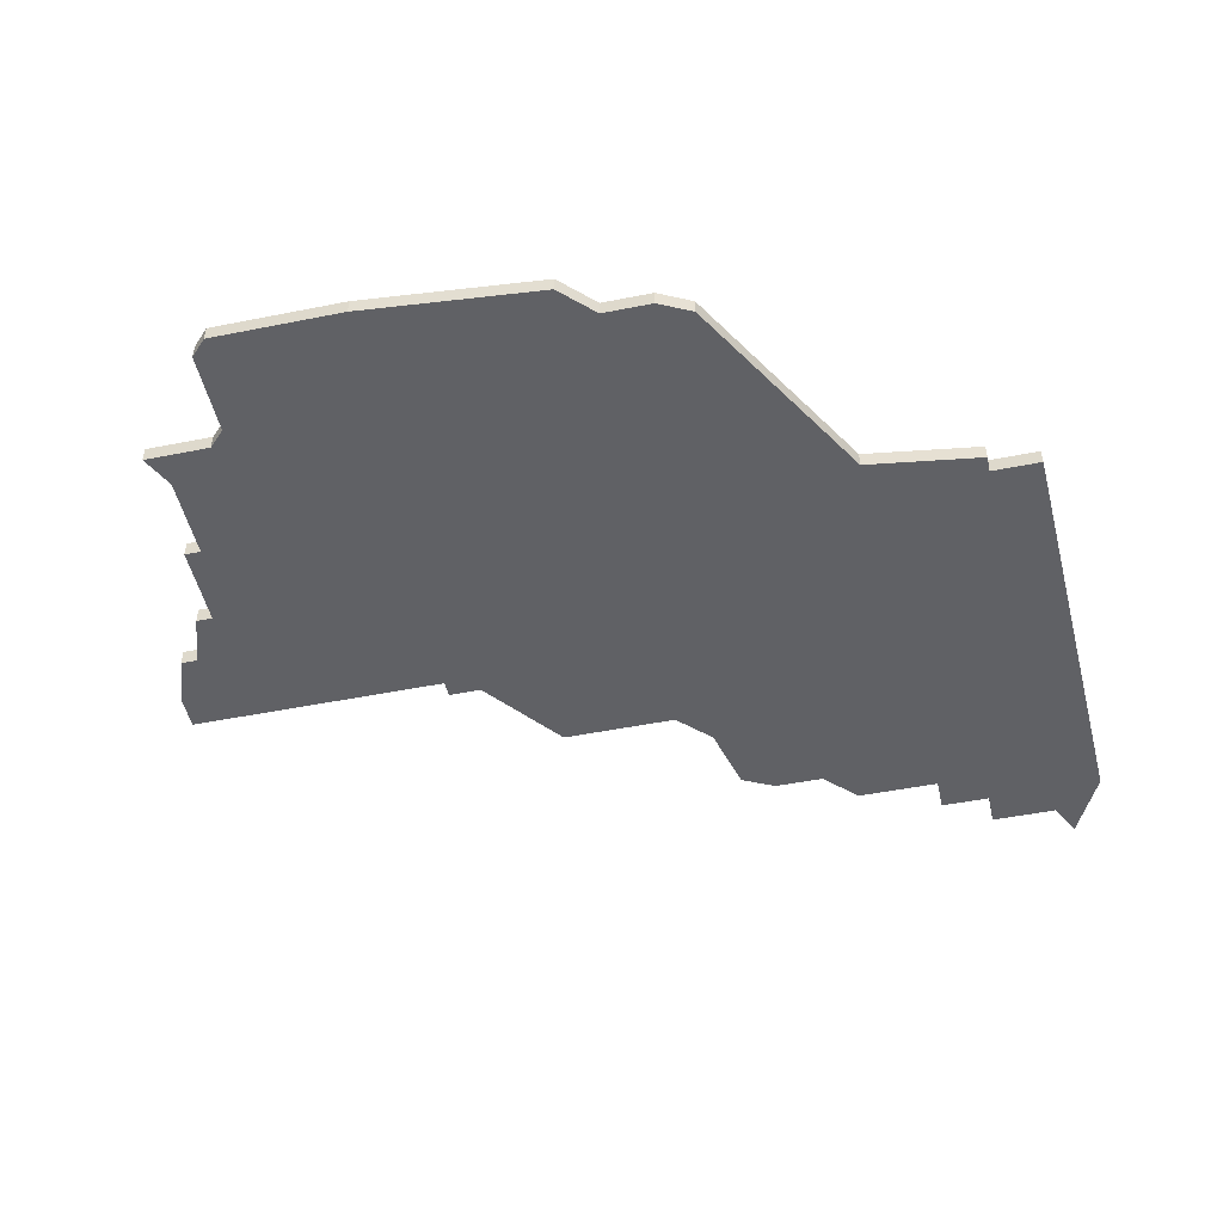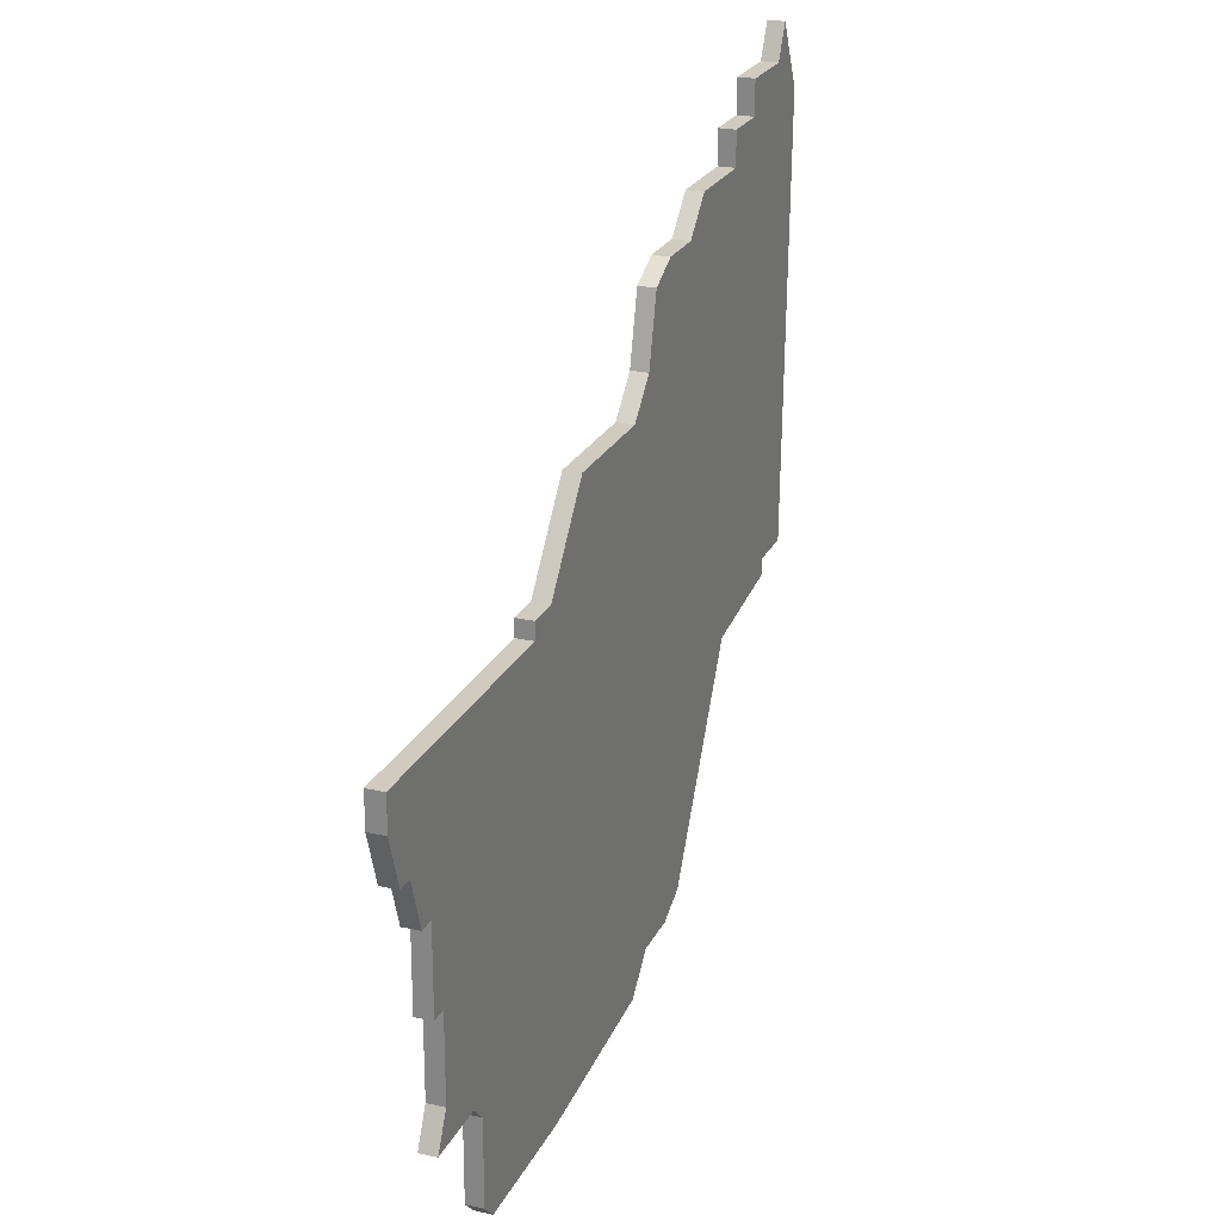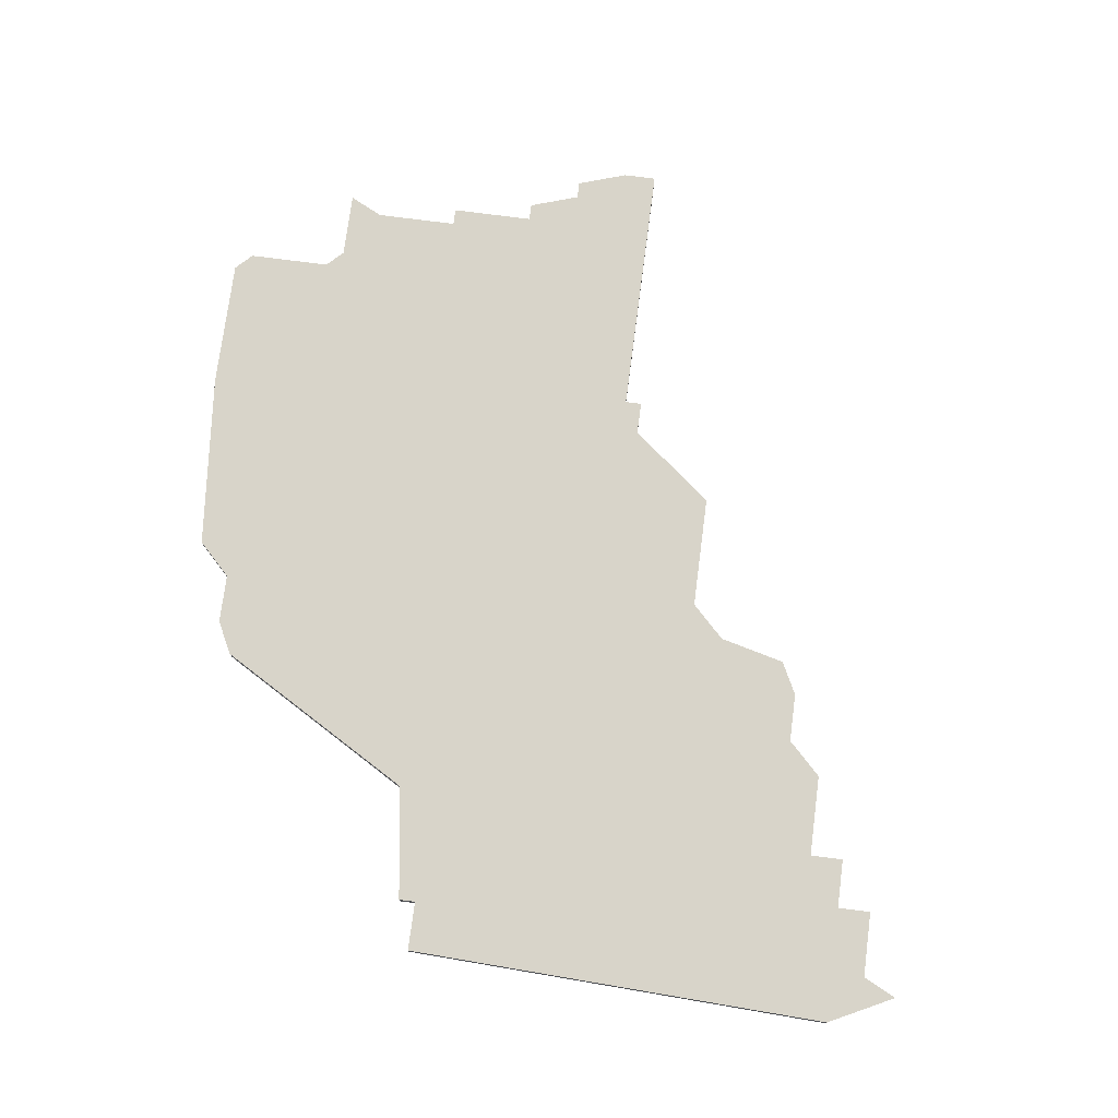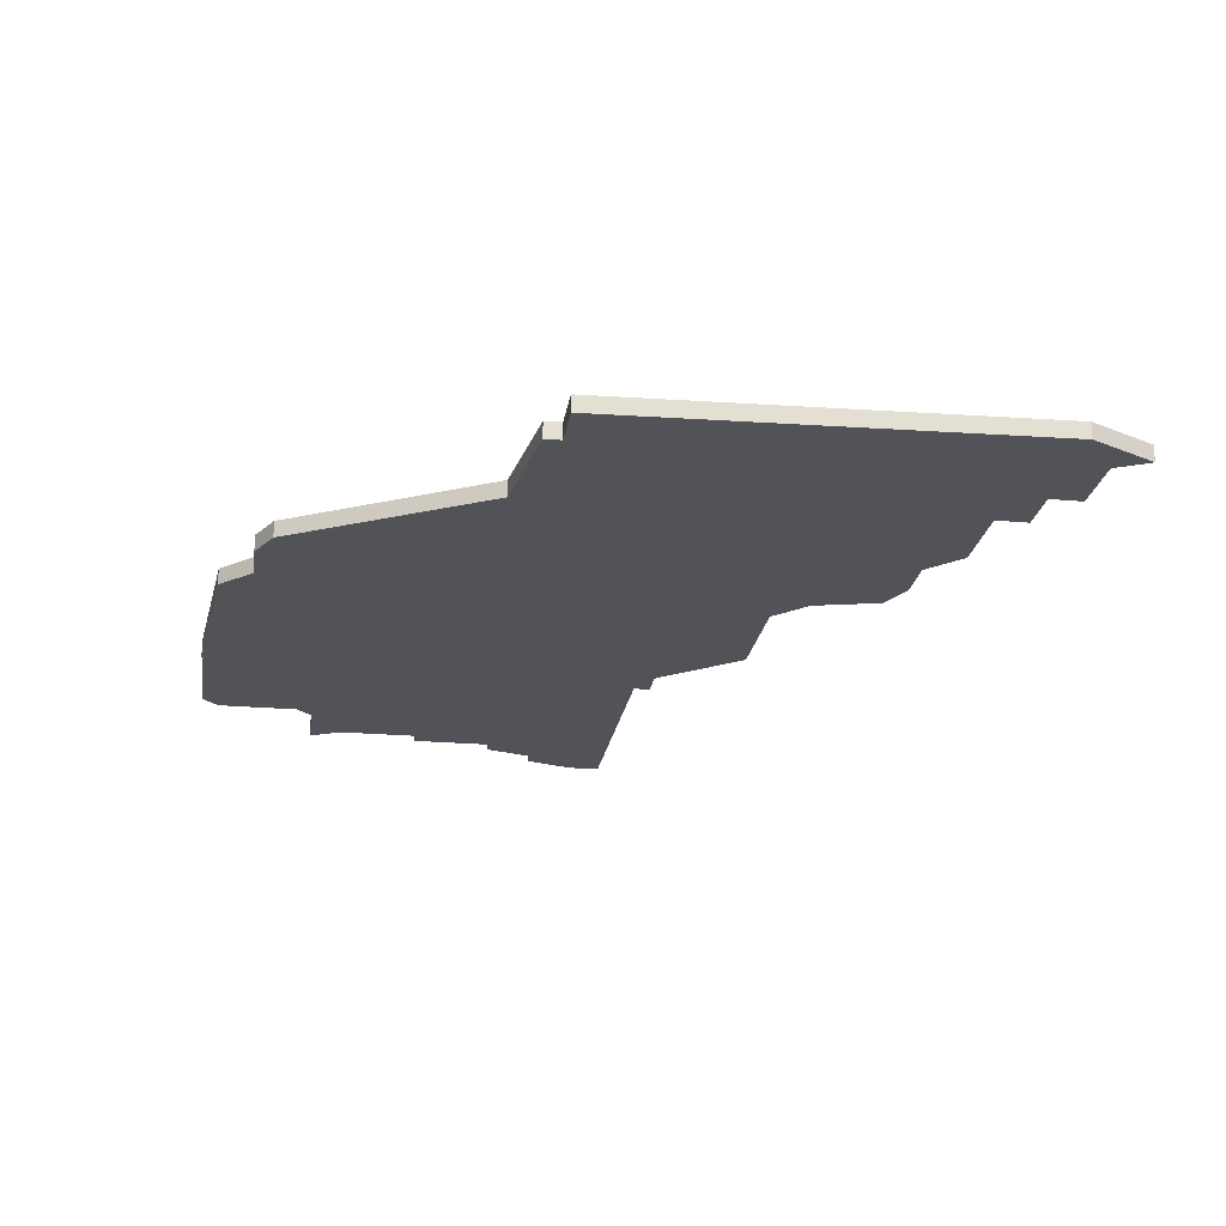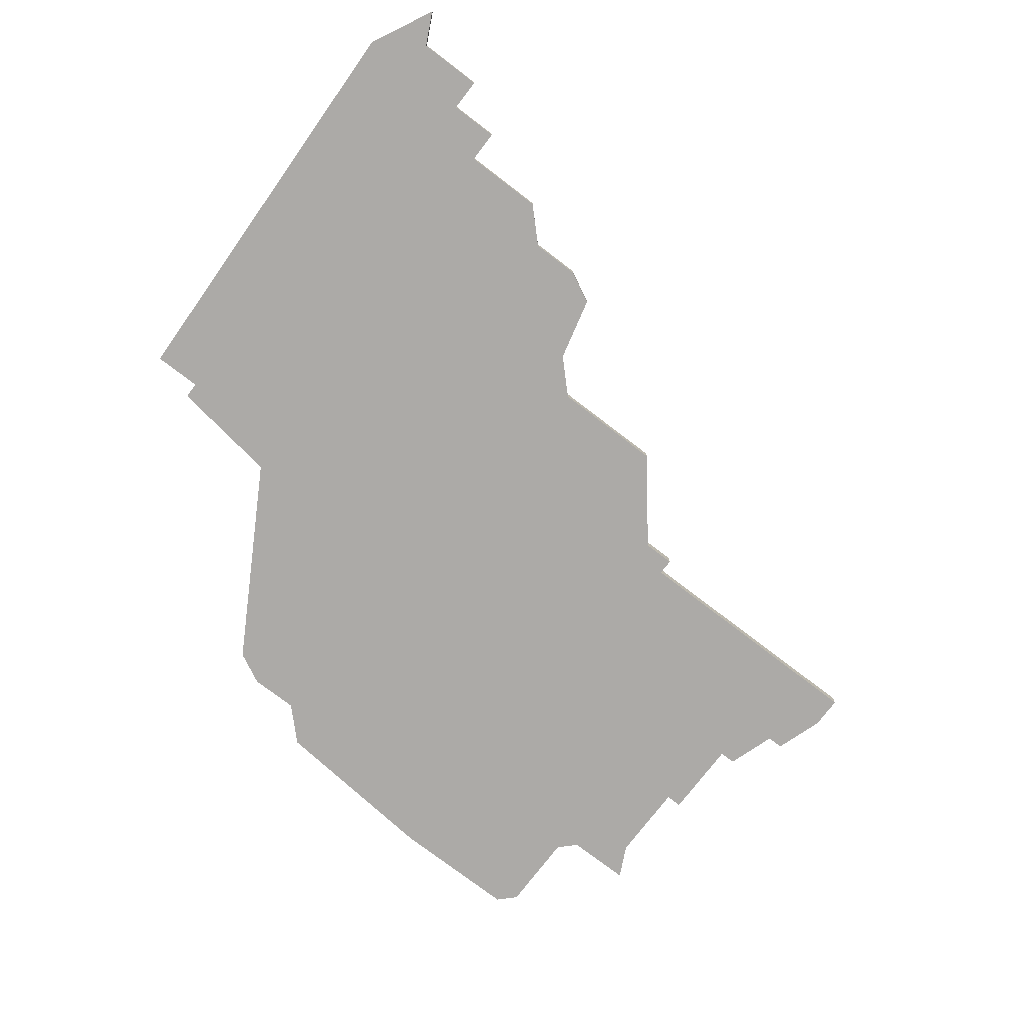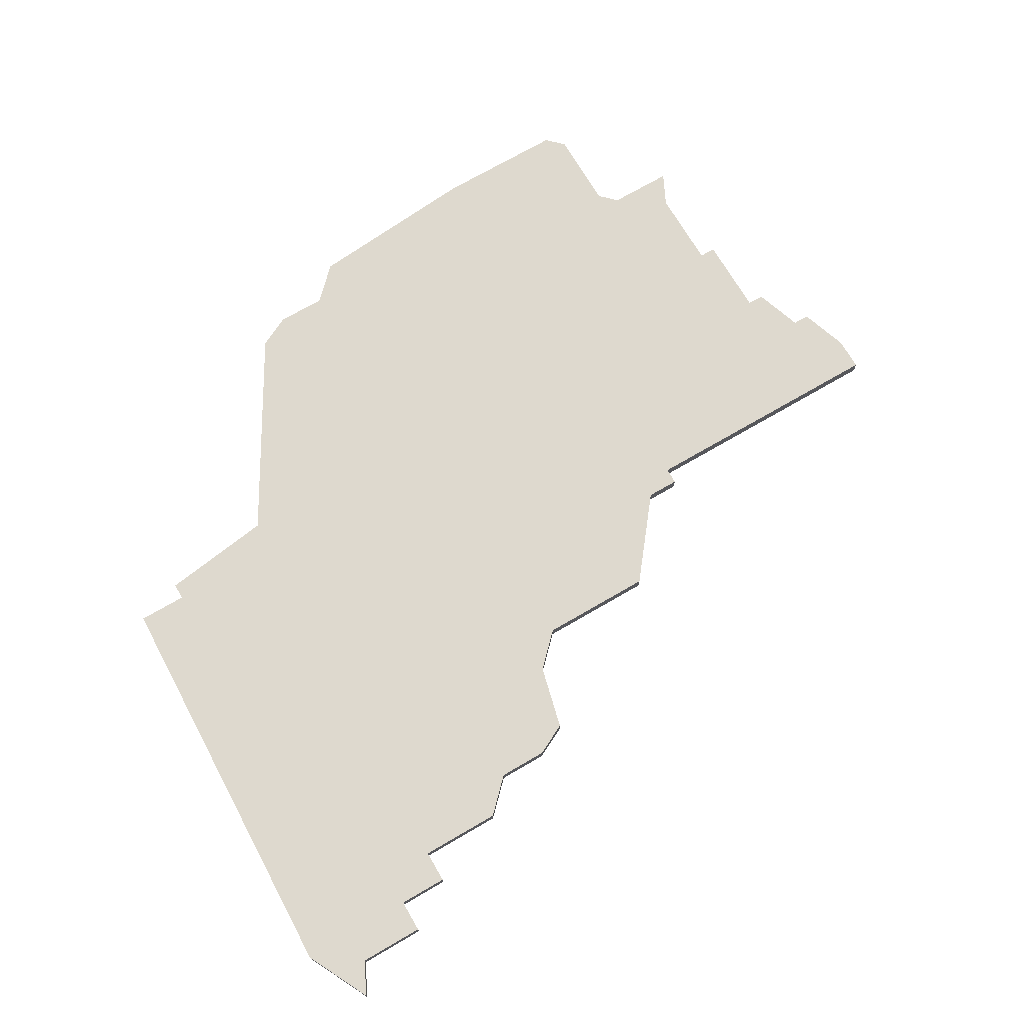
<metadata>
{"format":"obj","ext":"obj","renderer":"f3d","projection":"perspective","resolution":1024,"background":"white","views":[{"elev":-49.0,"azim":12.5,"up":"+Z"},{"elev":23.3,"azim":-69.4,"up":"+Y"},{"elev":75.5,"azim":97.4,"up":"+Z"},{"elev":-22.5,"azim":81.4,"up":"+Z"},{"elev":-76.1,"azim":142.6,"up":"+Z"},{"elev":71.4,"azim":149.7,"up":"+Z"}]}
</metadata>
<code>
v 3493 -334 0
v 3493 -334 1
v 3443 -333 0
v 3443 -333 1
v 3476 -348 0
v 3476 -348 1
v 3484 -308 0
v 3484 -308 1
v 3484 -310 0
v 3484 -310 1
v 3492 -304 0
v 3492 -304 1
v 3442 -330 0
v 3442 -330 1
v 3450 -352 0
v 3450 -352 1
v 3483 -336 0
v 3483 -336 1
v 3458 -324 0
v 3458 -324 1
v 3458 -352 0
v 3458 -352 1
v 3491 -306 0
v 3491 -306 1
v 3441 -330 0
v 3441 -330 1
v 3474 -349 0
v 3474 -349 1
v 3474 -312 0
v 3474 -312 1
v 3449 -351 0
v 3449 -351 1
v 3449 -346 0
v 3449 -346 1
v 3490 -334 0
v 3490 -334 1
v 3490 -335 0
v 3490 -335 1
v 3440 -325 0
v 3440 -325 1
v 3440 -327 0
v 3440 -327 1
v 3448 -345 0
v 3448 -345 1
v 3456 -324 0
v 3456 -324 1
v 3456 -325 0
v 3456 -325 1
v 3472 -313 0
v 3472 -313 1
v 3471 -349 0
v 3471 -349 1
v 3471 -317 0
v 3471 -317 1
v 3479 -310 0
v 3479 -310 1
v 3487 -306 0
v 3487 -306 1
v 3487 -308 0
v 3487 -308 1
v 3462 -319 0
v 3462 -319 1
v 3445 -343 0
v 3445 -343 1
v 3445 -338 0
v 3445 -338 1
v 3494 -308 0
v 3494 -308 1
v 3469 -351 0
v 3469 -351 1
v 3469 -319 0
v 3469 -319 1
v 3444 -333 0
v 3444 -333 1
v 3444 -345 0
v 3444 -345 1
v 3444 -338 0
v 3444 -338 1
v 3477 -312 0
v 3477 -312 1
f 63 43 75
f 43 63 65
f 73 65 77
f 65 33 43
f 33 21 15
f 31 33 15
f 21 33 47
f 47 33 65
f 47 51 21
f 39 13 41
f 25 41 13
f 47 13 39
f 13 73 3
f 47 65 73
f 47 45 19
f 19 61 71
f 19 51 47
f 47 73 13
f 21 51 69
f 71 17 19
f 71 53 17
f 49 29 53
f 51 5 27
f 51 19 17
f 51 17 5
f 17 79 35
f 17 35 37
f 79 17 53
f 1 35 67
f 53 29 79
f 79 55 9
f 59 9 7
f 79 9 35
f 23 67 59
f 9 59 67
f 59 57 23
f 67 23 11
f 9 67 35
f 76 44 64
f 66 64 44
f 78 66 74
f 44 34 66
f 16 22 34
f 16 34 32
f 48 34 22
f 66 34 48
f 22 52 48
f 42 14 40
f 14 42 26
f 40 14 48
f 4 74 14
f 74 66 48
f 20 46 48
f 72 62 20
f 48 52 20
f 14 74 48
f 70 52 22
f 20 18 72
f 18 54 72
f 54 30 50
f 28 6 52
f 18 20 52
f 6 18 52
f 36 80 18
f 38 36 18
f 54 18 80
f 68 36 2
f 80 30 54
f 10 56 80
f 8 10 60
f 36 10 80
f 60 68 24
f 68 60 10
f 24 58 60
f 12 24 68
f 36 68 10
f 24 12 23
f 23 12 11
f 58 24 57
f 57 24 23
f 60 58 59
f 59 58 57
f 8 60 7
f 7 60 59
f 10 8 9
f 9 8 7
f 56 10 55
f 55 10 9
f 80 56 79
f 79 56 55
f 30 80 29
f 29 80 79
f 50 30 49
f 49 30 29
f 54 50 53
f 53 50 49
f 72 54 71
f 71 54 53
f 62 72 61
f 61 72 71
f 20 62 19
f 19 62 61
f 46 20 45
f 45 20 19
f 48 46 47
f 47 46 45
f 40 48 39
f 39 48 47
f 42 40 41
f 41 40 39
f 26 42 25
f 25 42 41
f 14 26 13
f 13 26 25
f 4 14 3
f 3 14 13
f 74 4 73
f 73 4 3
f 78 74 77
f 77 74 73
f 66 78 65
f 65 78 77
f 64 66 63
f 63 66 65
f 76 64 75
f 75 64 63
f 44 76 43
f 43 76 75
f 34 44 33
f 33 44 43
f 32 34 31
f 31 34 33
f 16 32 15
f 15 32 31
f 22 16 21
f 21 16 15
f 70 22 69
f 69 22 21
f 52 70 51
f 51 70 69
f 28 52 27
f 27 52 51
f 6 28 5
f 5 28 27
f 18 6 17
f 17 6 5
f 38 18 37
f 37 18 17
f 36 38 35
f 35 38 37
f 2 36 1
f 1 36 35
f 12 68 11
f 11 68 67
f 68 2 67
f 67 2 1

</code>
